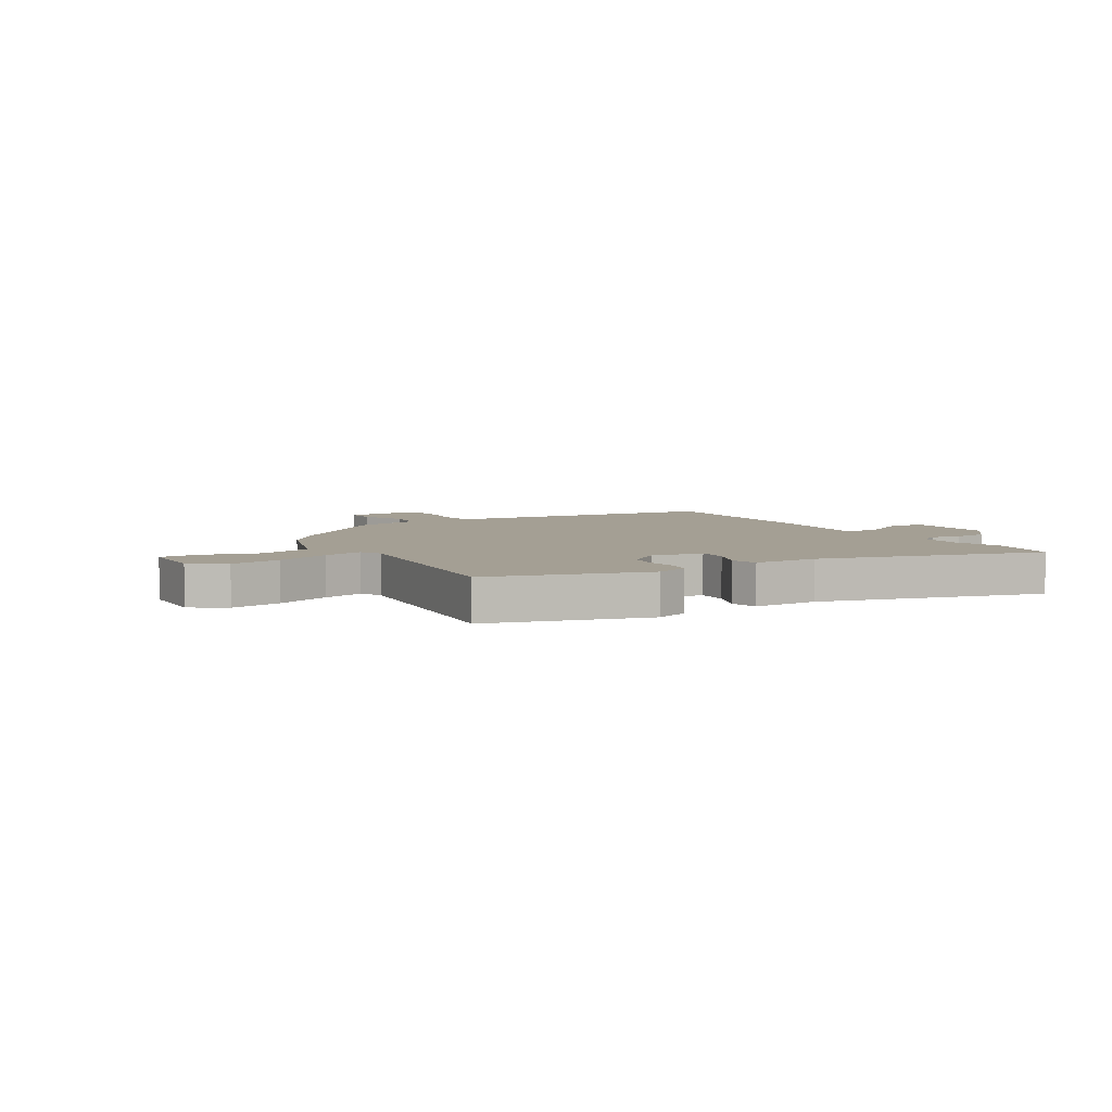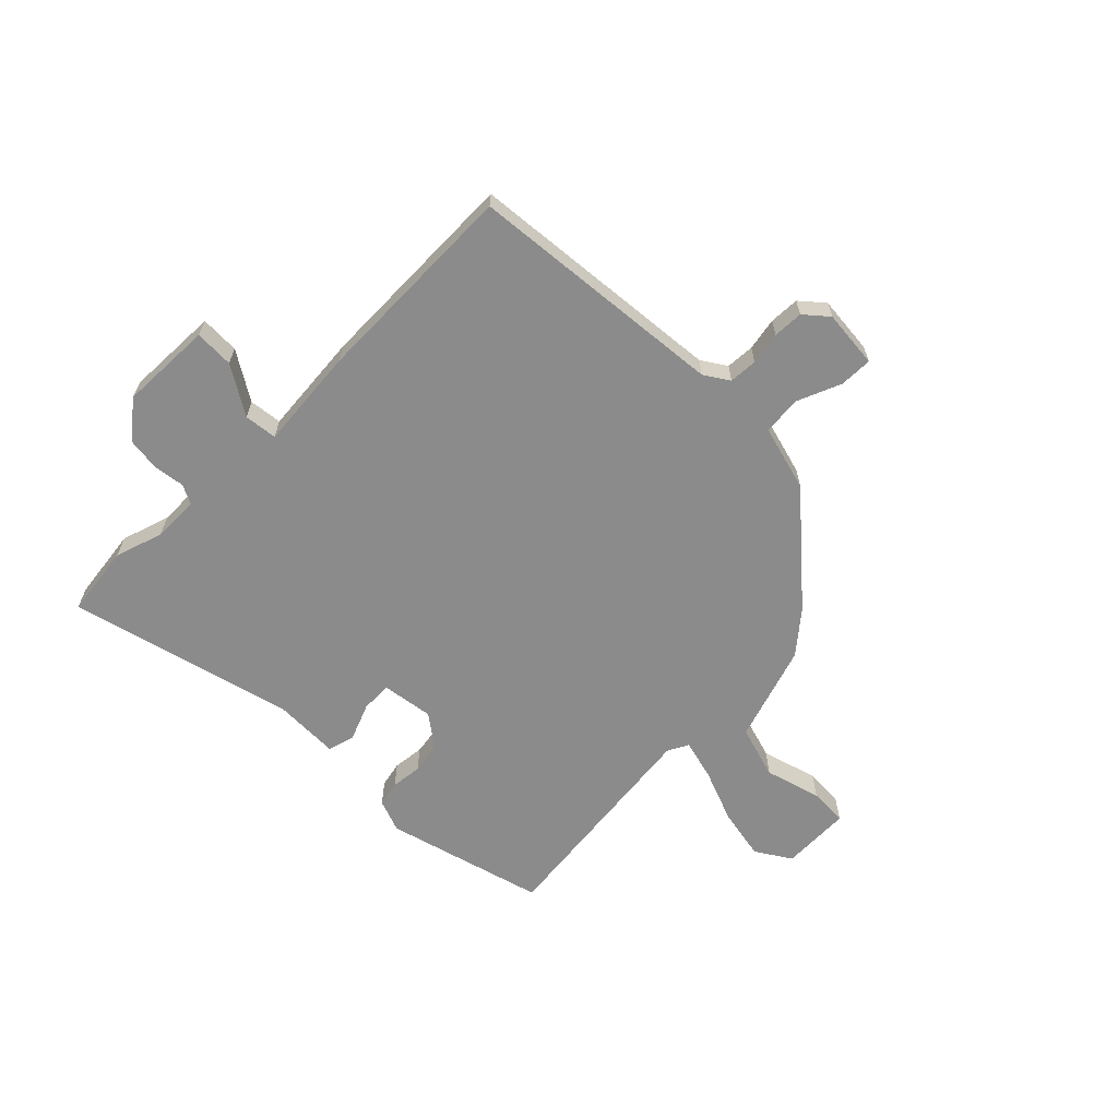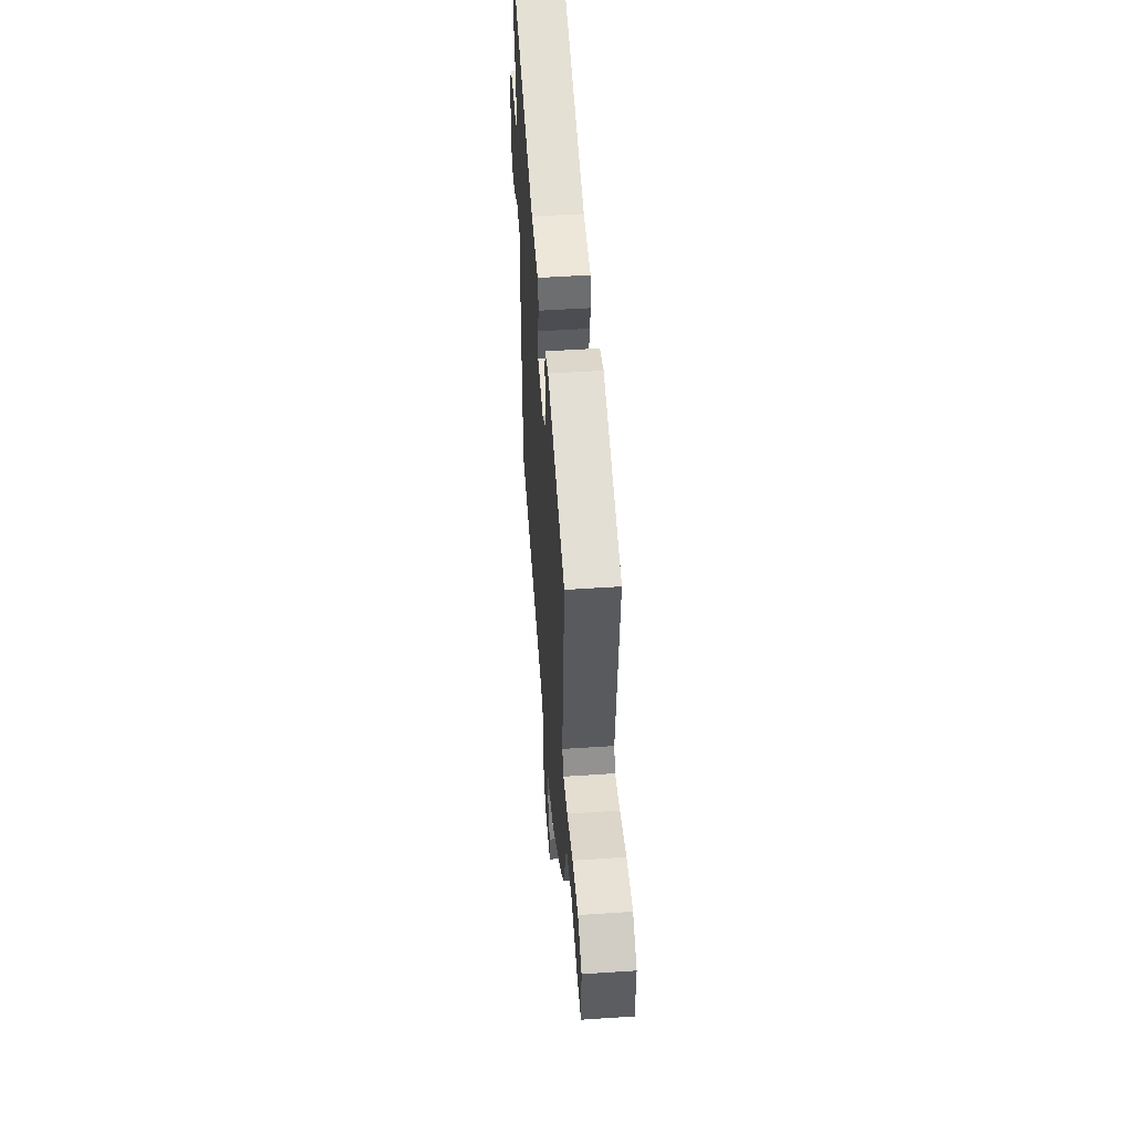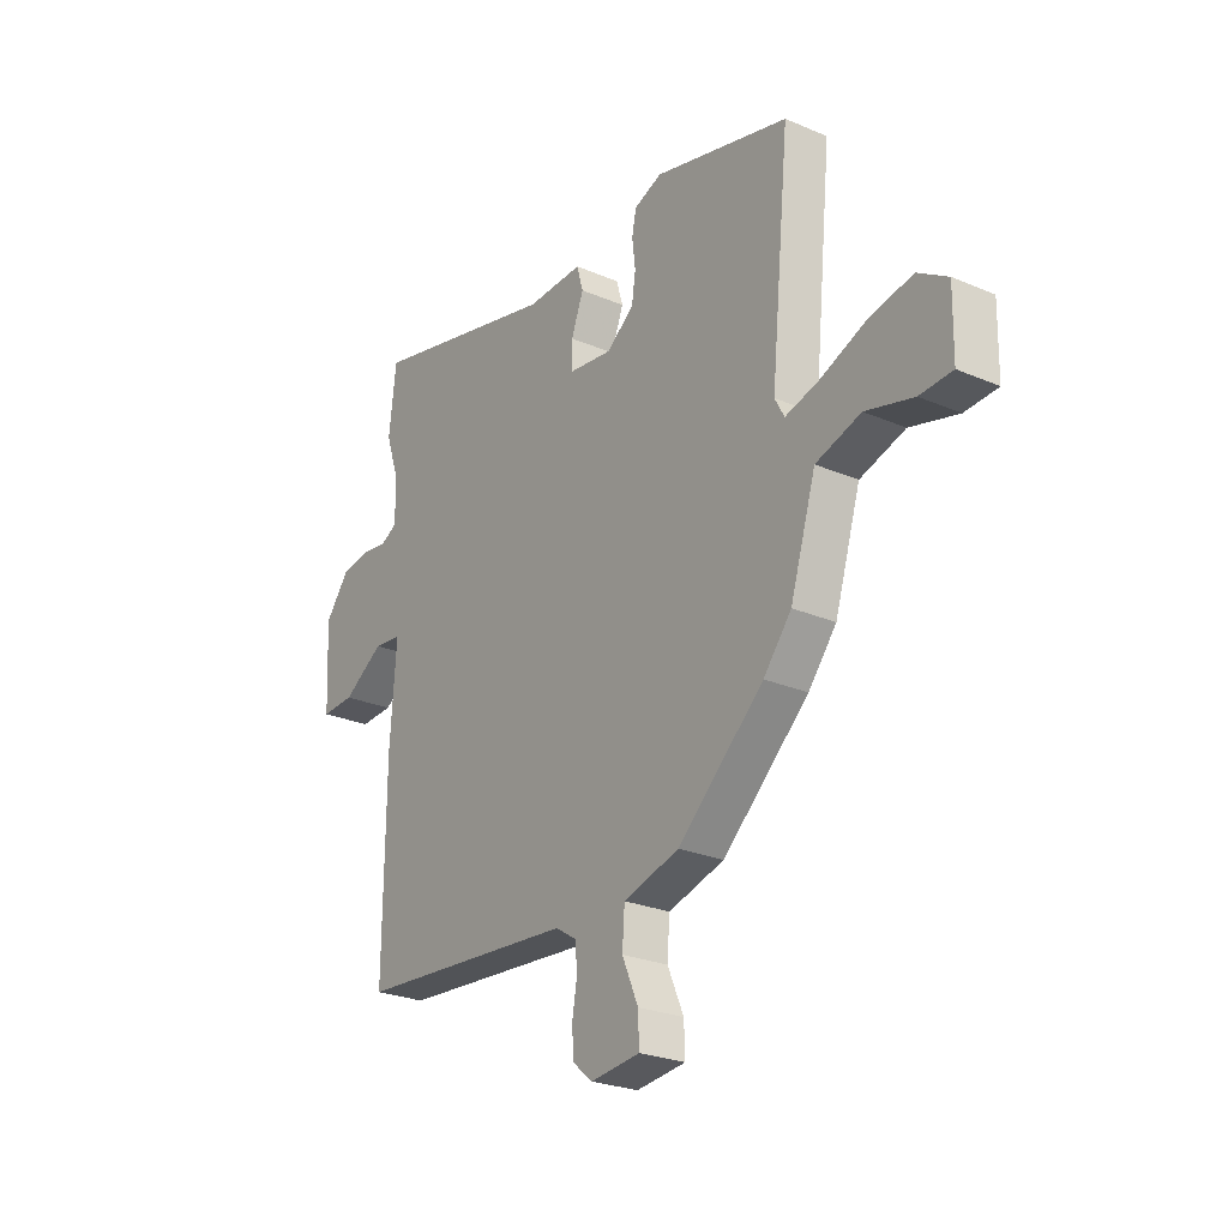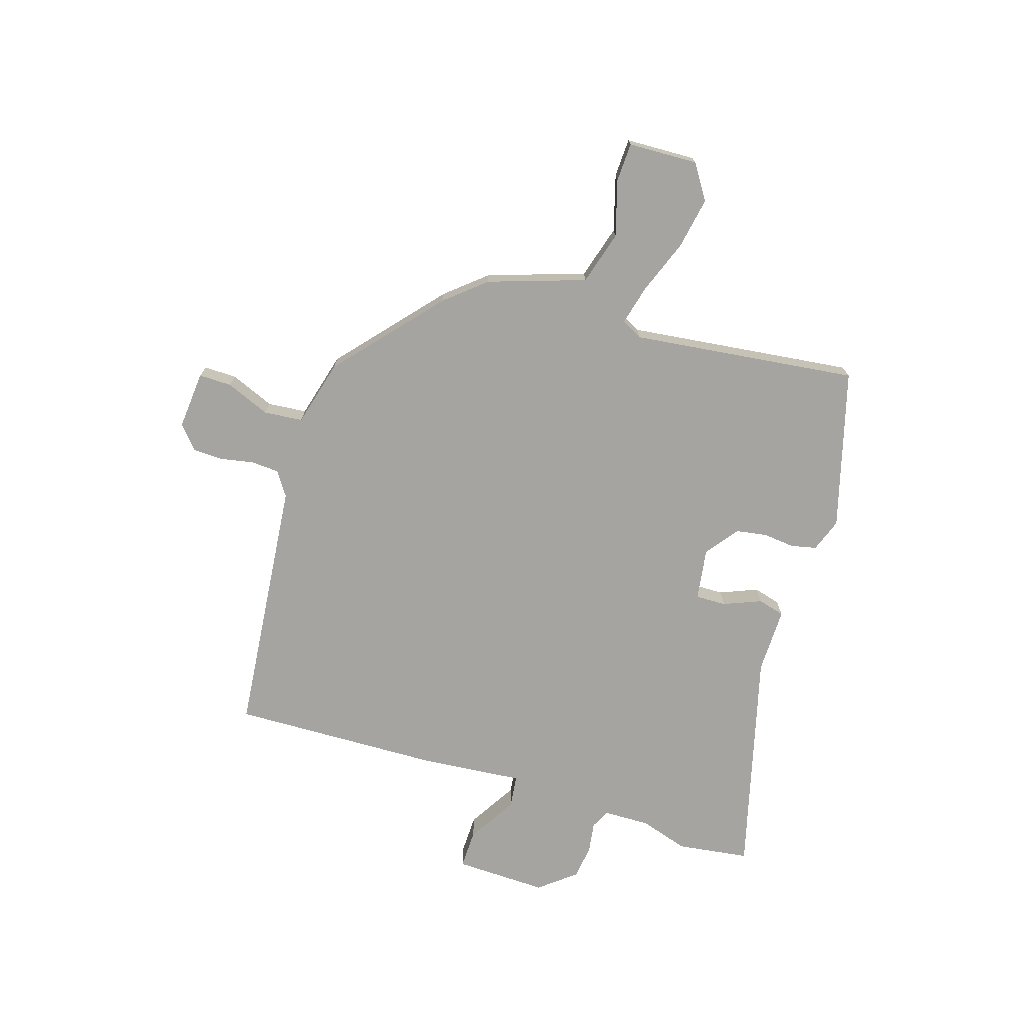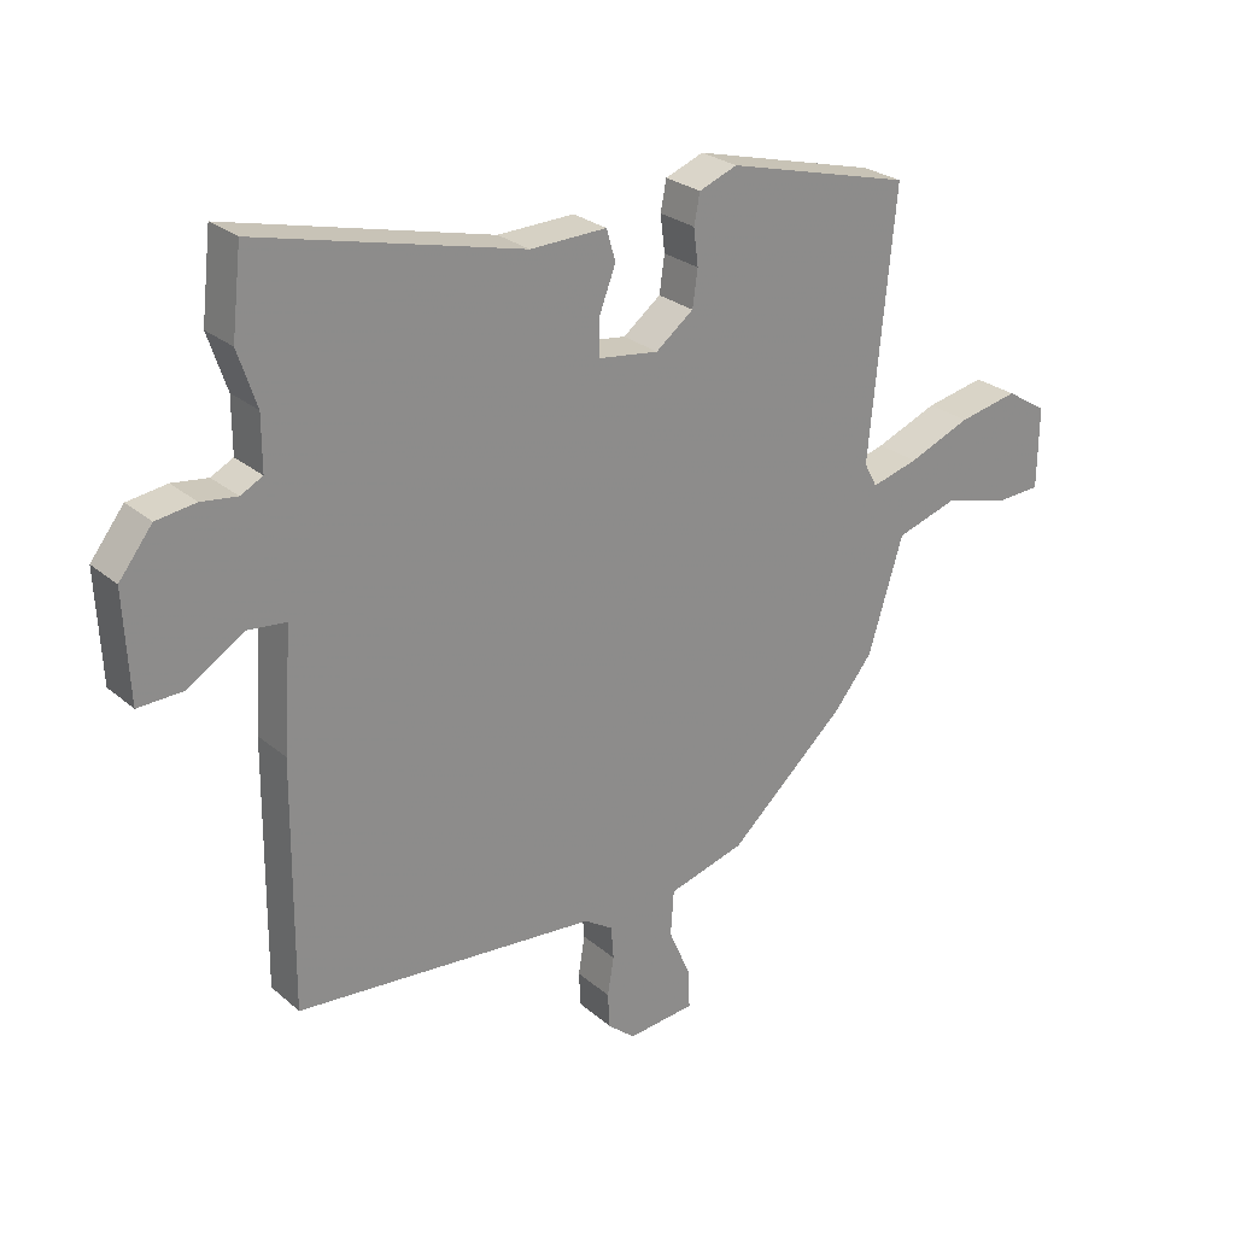
<metadata>
{"format":"obj","ext":"obj","renderer":"f3d","projection":"perspective","resolution":1024,"background":"white","views":[{"elev":5.5,"azim":-29.6,"up":"+Y"},{"elev":-63.9,"azim":135.8,"up":"+Y"},{"elev":52.3,"azim":-94.1,"up":"+Z"},{"elev":-25.6,"azim":-124.5,"up":"+Z"},{"elev":-73.2,"azim":-106.2,"up":"+Y"},{"elev":25.9,"azim":143.0,"up":"+Z"}]}
</metadata>
<code>
v 0.473 0.07 -0.5
v 0.008 0.07 -0.537
v -0.036 0.07 -0.565
v -0.04 0.07 -0.616
v -0.03 0.07 -0.675
v -0.033 0.07 -0.729
v -0.075 0.07 -0.764
v -0.179 0.07 -0.753
v -0.177 0.07 -0.694
v -0.143 0.07 -0.616
v -0.148 0.07 -0.546
v -0.266 0.07 -0.512
v -0.447 0.07 -0.348
v -0.506 0.07 -0.275
v -0.56 0.07 -0.1
v -0.655 0.07 -0.07
v -0.756 0.07 -0.097
v -0.825 0.07 -0.093
v -0.827 0.07 0.032
v -0.764 0.07 0.071
v -0.672 0.07 0.052
v -0.576 0.07 0.013
v -0.504 0.07 -0.007
v -0.484 0.07 0.03
v -0.524 0.07 0.436
v -0.238 0.07 0.509
v -0.179 0.07 0.486
v -0.17 0.07 0.44
v -0.177 0.07 0.384
v -0.169 0.07 0.328
v -0.111 0.07 0.283
v -0.018 0.07 0.295
v -0.018 0.07 0.35
v -0.044 0.07 0.418
v -0.03 0.07 0.466
v 0.088 0.07 0.462
v 0.493 0.07 0.559
v 0.508 0.07 0.429
v 0.479 0.07 0.343
v 0.479 0.07 0.26
v 0.513 0.07 0.242
v 0.568 0.07 0.249
v 0.629 0.07 0.24
v 0.68 0.07 0.174
v 0.672 0.07 0.008
v 0.602 0.07 0.011
v 0.516 0.07 0.066
v 0.457 0.07 0.06
v 0.47 0.07 -0.124
v 0.473 0 -0.5
v 0.008 0 -0.537
v -0.036 0 -0.565
v -0.04 0 -0.616
v -0.03 0 -0.675
v -0.033 0 -0.729
v -0.075 0 -0.764
v -0.179 0 -0.753
v -0.177 0 -0.694
v -0.143 0 -0.616
v -0.148 0 -0.546
v -0.266 0 -0.512
v -0.447 0 -0.348
v -0.506 0 -0.275
v -0.56 0 -0.1
v -0.655 0 -0.07
v -0.756 0 -0.097
v -0.825 0 -0.093
v -0.827 0 0.032
v -0.764 0 0.071
v -0.672 0 0.052
v -0.576 0 0.013
v -0.504 0 -0.007
v -0.484 0 0.03
v -0.524 0 0.436
v -0.238 0 0.509
v -0.179 0 0.486
v -0.17 0 0.44
v -0.177 0 0.384
v -0.169 0 0.328
v -0.111 0 0.283
v -0.018 0 0.295
v -0.018 0 0.35
v -0.044 0 0.418
v -0.03 0 0.466
v 0.088 0 0.462
v 0.493 0 0.559
v 0.508 0 0.429
v 0.479 0 0.343
v 0.479 0 0.26
v 0.513 0 0.242
v 0.568 0 0.249
v 0.629 0 0.24
v 0.68 0 0.174
v 0.672 0 0.008
v 0.602 0 0.011
v 0.516 0 0.066
v 0.457 0 0.06
v 0.47 0 -0.124
f 48 49 1 2
f 44 45 46 47
f 44 47 48
f 41 42 43 44
f 41 44 48
f 40 41 48 2
f 36 37 38 39
f 33 34 35 36
f 32 33 36 39
f 31 32 39 40
f 26 27 28 29
f 24 25 26 29
f 23 24 29 30
f 19 20 21 22
f 19 22 23
f 16 17 18 19
f 15 16 19 23
f 11 12 13 14
f 11 14 15 23
f 7 8 9 10
f 7 10 11
f 4 5 6 7
f 3 4 7 11
f 31 40 2 3
f 23 30 31
f 3 11 23 31
f 51 50 98 97
f 96 95 94 93
f 97 96 93
f 93 92 91 90
f 97 93 90
f 51 97 90 89
f 88 87 86 85
f 85 84 83 82
f 88 85 82 81
f 89 88 81 80
f 78 77 76 75
f 78 75 74 73
f 79 78 73 72
f 71 70 69 68
f 72 71 68
f 68 67 66 65
f 72 68 65 64
f 63 62 61 60
f 72 64 63 60
f 59 58 57 56
f 60 59 56
f 56 55 54 53
f 60 56 53 52
f 52 51 89 80
f 80 79 72
f 80 72 60 52
f 1 50 51 2
f 2 51 52 3
f 3 52 53 4
f 4 53 54 5
f 5 54 55 6
f 6 55 56 7
f 7 56 57 8
f 8 57 58 9
f 9 58 59 10
f 10 59 60 11
f 11 60 61 12
f 12 61 62 13
f 13 62 63 14
f 14 63 64 15
f 15 64 65 16
f 16 65 66 17
f 17 66 67 18
f 18 67 68 19
f 19 68 69 20
f 20 69 70 21
f 21 70 71 22
f 22 71 72 23
f 23 72 73 24
f 24 73 74 25
f 25 74 75 26
f 26 75 76 27
f 27 76 77 28
f 28 77 78 29
f 29 78 79 30
f 30 79 80 31
f 31 80 81 32
f 32 81 82 33
f 33 82 83 34
f 34 83 84 35
f 35 84 85 36
f 36 85 86 37
f 37 86 87 38
f 38 87 88 39
f 39 88 89 40
f 40 89 90 41
f 41 90 91 42
f 42 91 92 43
f 43 92 93 44
f 44 93 94 45
f 45 94 95 46
f 46 95 96 47
f 47 96 97 48
f 48 97 98 49
f 49 98 50 1

</code>
